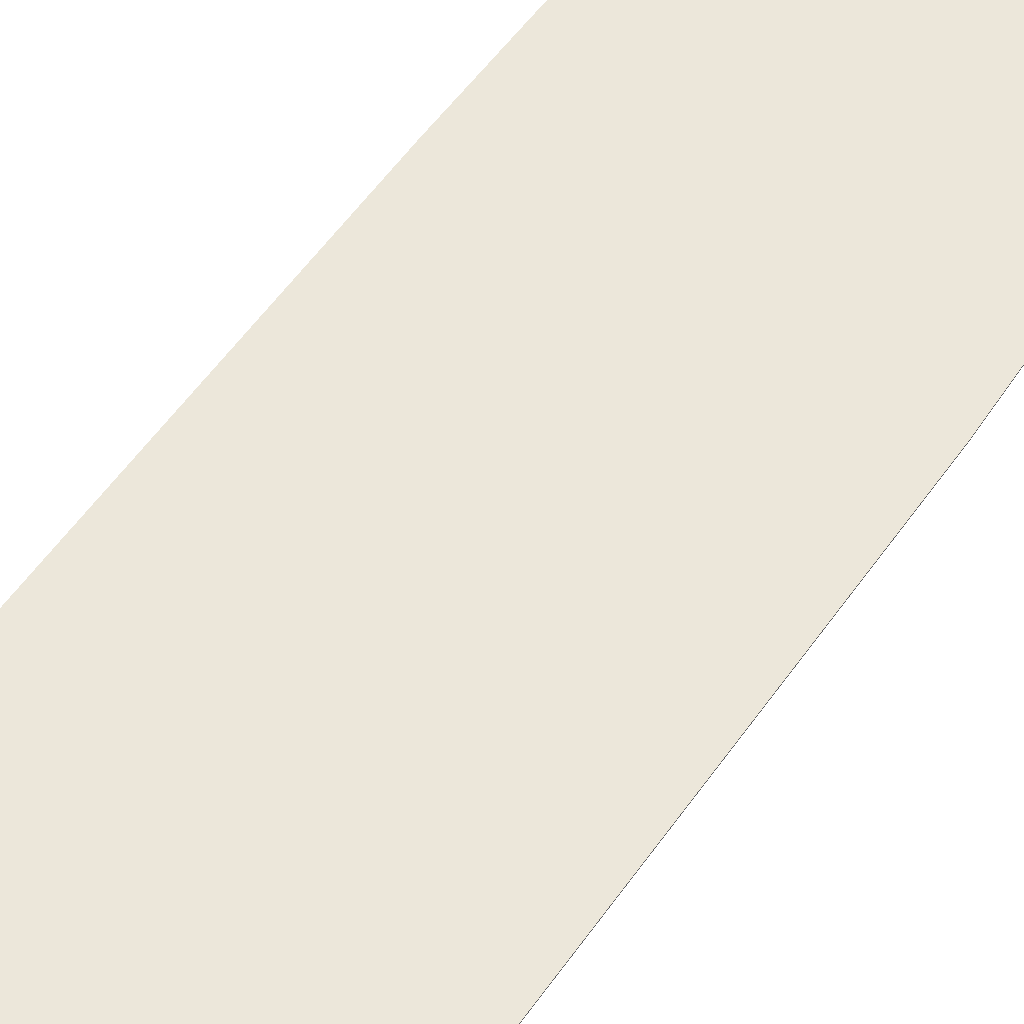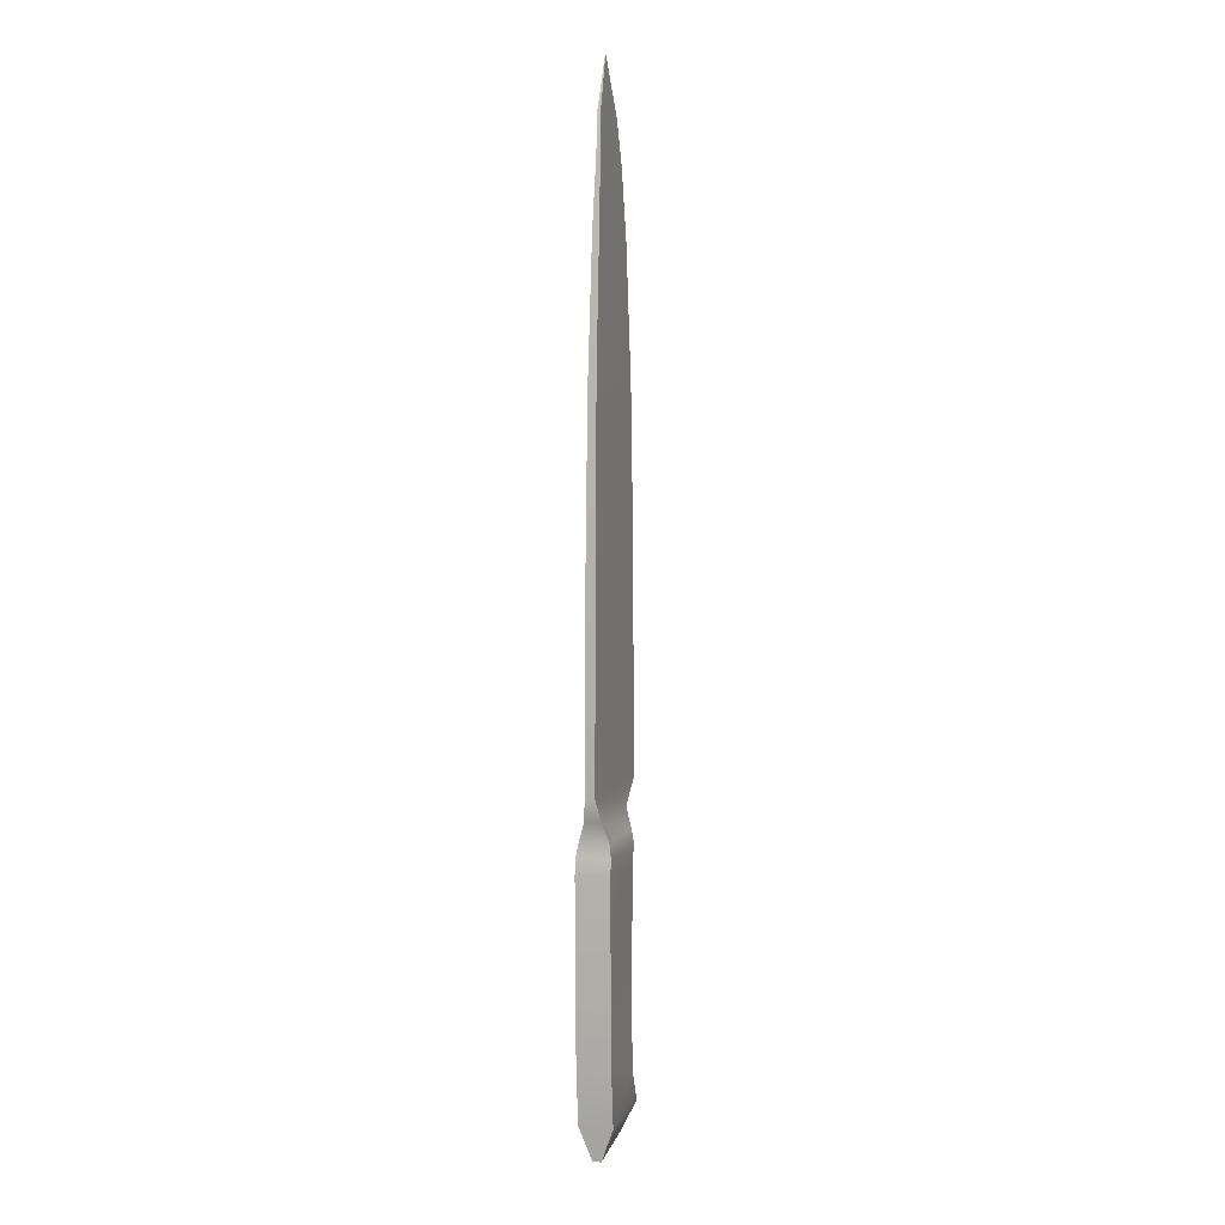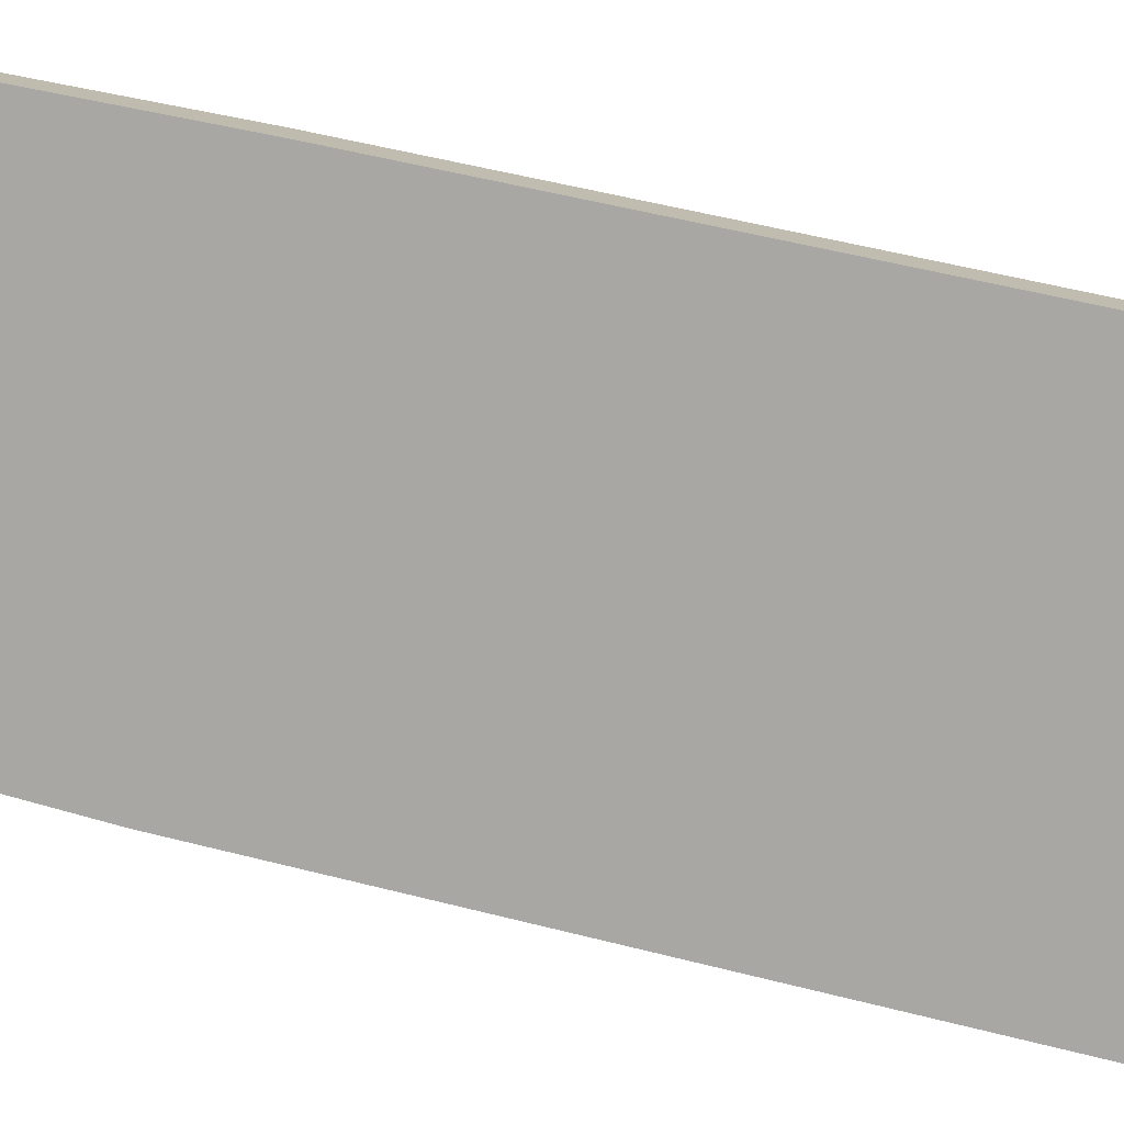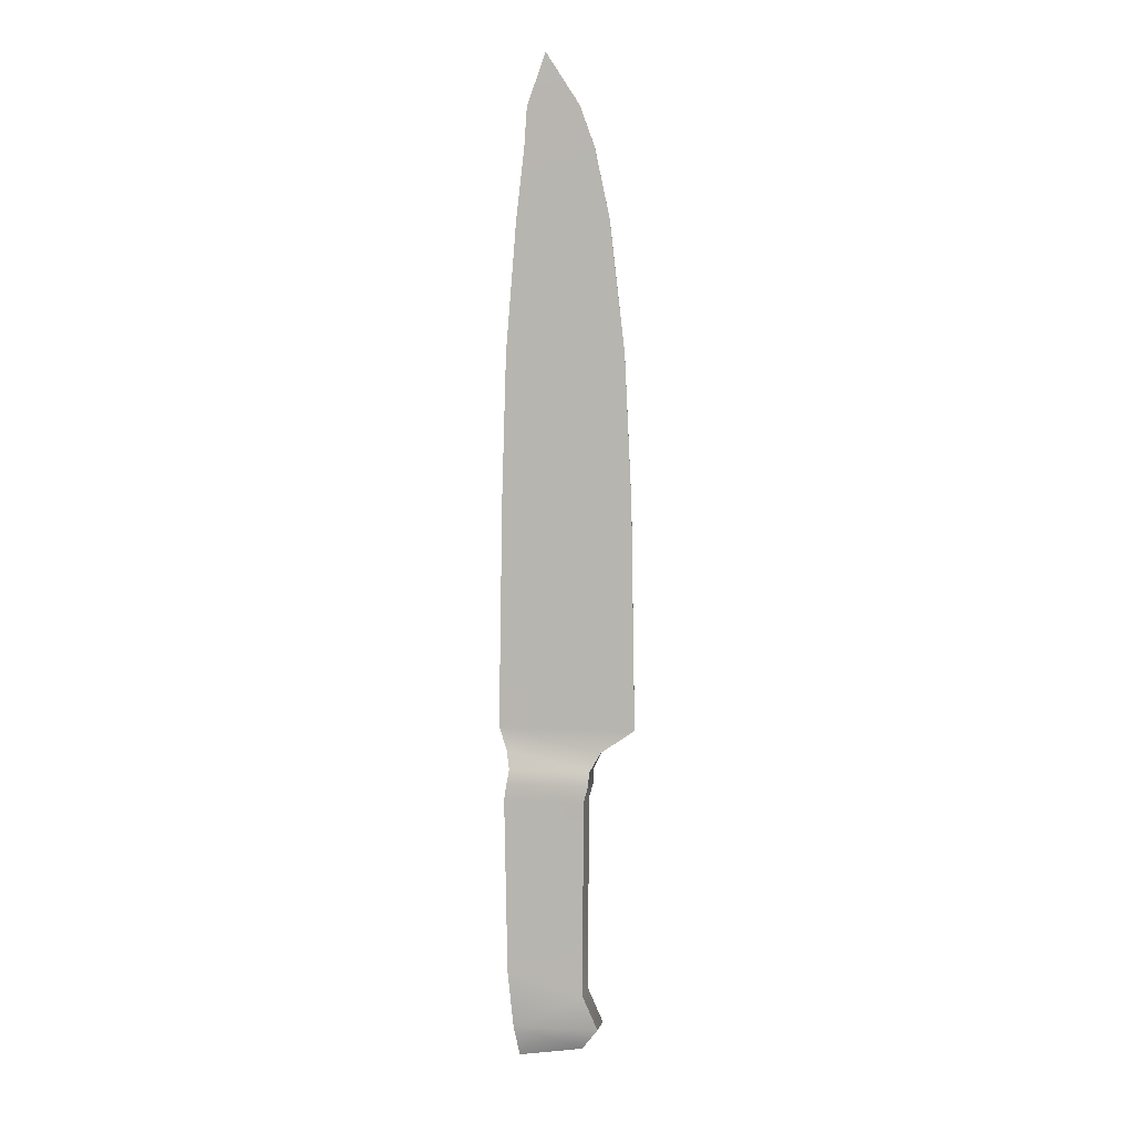
<metadata>
{"format":"obj","ext":"obj","renderer":"f3d","projection":"perspective","resolution":1024,"background":"white","views":[{"elev":53.6,"azim":33.8,"up":"+Z"},{"elev":4.4,"azim":-72.8,"up":"+Y"},{"elev":-76.5,"azim":-102.8,"up":"+Z"},{"elev":5.7,"azim":12.8,"up":"+Y"}]}
</metadata>
<code>
g default
v 2.827 4.026 0.000535
v 2.715 -0.1346 0.01806
v 2.83 4.026 0.000755
v 2.985 -0.08886 0.01591
v 2.83 4.026 -0.000755
v 2.985 -0.08886 -0.01591
v 2.827 4.026 -0.000535
v 2.715 -0.1346 -0.01806
v 2.751 3.814 0.006424
v 2.969 3.814 0.000755
v 2.969 3.814 -0.000755
v 2.751 3.814 -0.006424
v 2.707 3.363 0.01358
v 3.092 3.363 0.000755
v 3.092 3.363 -0.000755
v 2.707 3.363 -0.01358
v 2.663 2.821 0.01648
v 3.156 2.821 0.000755
v 3.156 2.821 -0.000755
v 2.663 2.821 -0.01648
v 2.645 2.213 0.01987
v 3.186 2.213 0.000755
v 3.186 2.213 -0.000755
v 2.645 2.213 -0.01987
v 2.63 1.272 0.01987
v 3.202 1.272 0.000755
v 3.202 1.272 -0.000755
v 2.63 1.272 -0.01987
v 2.682 1.098 0.06004
v 3.021 1.098 0.04442
v 3.021 1.098 -0.04442
v 2.682 1.098 -0.06004
v 2.663 0.972 0.06973
v 2.999 0.972 0.05574
v 2.999 0.972 -0.05574
v 2.663 0.972 -0.06973
v 2.676 0.2384 0.06973
v 2.994 0.151 0.05681
v 2.994 0.151 -0.05681
v 2.676 0.2384 -0.06973
v 3.061 1.176 0.01111
v 3.061 1.176 -0.01111
v 2.666 1.176 -0.03435
v 2.666 1.176 0.03435
v 2.673 1.039 0.06973
v 3.017 1.039 0.05681
v 3.017 1.039 -0.05681
v 2.673 1.039 -0.06973
v 2.701 0.002798 0.06973
v 3.059 0.009231 0.05574
v 3.059 0.009231 -0.05574
v 2.701 0.002798 -0.06973
v 2.996 0.5612 0.05468
v 2.996 0.5612 -0.05468
v 2.669 0.6049 -0.06973
v 2.669 0.6049 0.06973
v 3.031 3.645 0.000755
v 3.031 3.645 -0.000755
v 2.739 3.645 -0.008287
v 2.739 3.645 0.008287
g pCube1
f 1 9 3
f 9 10 3
f 3 10 5
f 5 10 11
f 7 5 12
f 5 11 12
f 7 12 1
f 12 9 1
f 2 8 4
f 4 8 6
f 7 1 5
f 5 1 3
f 9 60 10
f 10 60 57
f 11 10 58
f 58 10 57
f 12 11 59
f 59 11 58
f 9 12 60
f 60 12 59
f 13 17 14
f 14 17 18
f 15 14 19
f 19 14 18
f 16 15 20
f 20 15 19
f 13 16 17
f 17 16 20
f 17 21 18
f 18 21 22
f 19 18 23
f 23 18 22
f 20 19 24
f 24 19 23
f 17 20 21
f 21 20 24
f 21 25 22
f 22 25 26
f 23 22 27
f 27 22 26
f 24 23 28
f 28 23 27
f 21 24 25
f 25 24 28
f 44 41 25
f 25 41 26
f 27 26 42
f 26 41 42
f 27 42 28
f 28 42 43
f 25 28 44
f 44 28 43
f 45 46 29
f 29 46 30
f 31 30 47
f 47 30 46
f 31 47 32
f 32 47 48
f 29 32 45
f 45 32 48
f 33 56 34
f 34 56 53
f 35 34 54
f 54 34 53
f 36 35 55
f 55 35 54
f 33 36 56
f 56 36 55
f 37 49 38
f 38 49 50
f 39 38 51
f 51 38 50
f 40 39 52
f 52 39 51
f 37 40 49
f 49 40 52
f 42 41 31
f 31 41 30
f 42 31 43
f 43 31 32
f 44 43 29
f 29 43 32
f 41 44 30
f 30 44 29
f 33 34 45
f 45 34 46
f 47 46 35
f 35 46 34
f 47 35 48
f 48 35 36
f 45 48 33
f 33 48 36
f 2 4 49
f 49 4 50
f 51 50 6
f 6 50 4
f 51 6 52
f 52 6 8
f 49 52 2
f 2 52 8
f 54 53 39
f 39 53 38
f 55 54 40
f 40 54 39
f 56 55 37
f 37 55 40
f 56 37 53
f 53 37 38
f 58 57 15
f 15 57 14
f 59 58 16
f 16 58 15
f 60 59 13
f 13 59 16
f 60 13 57
f 57 13 14

</code>
